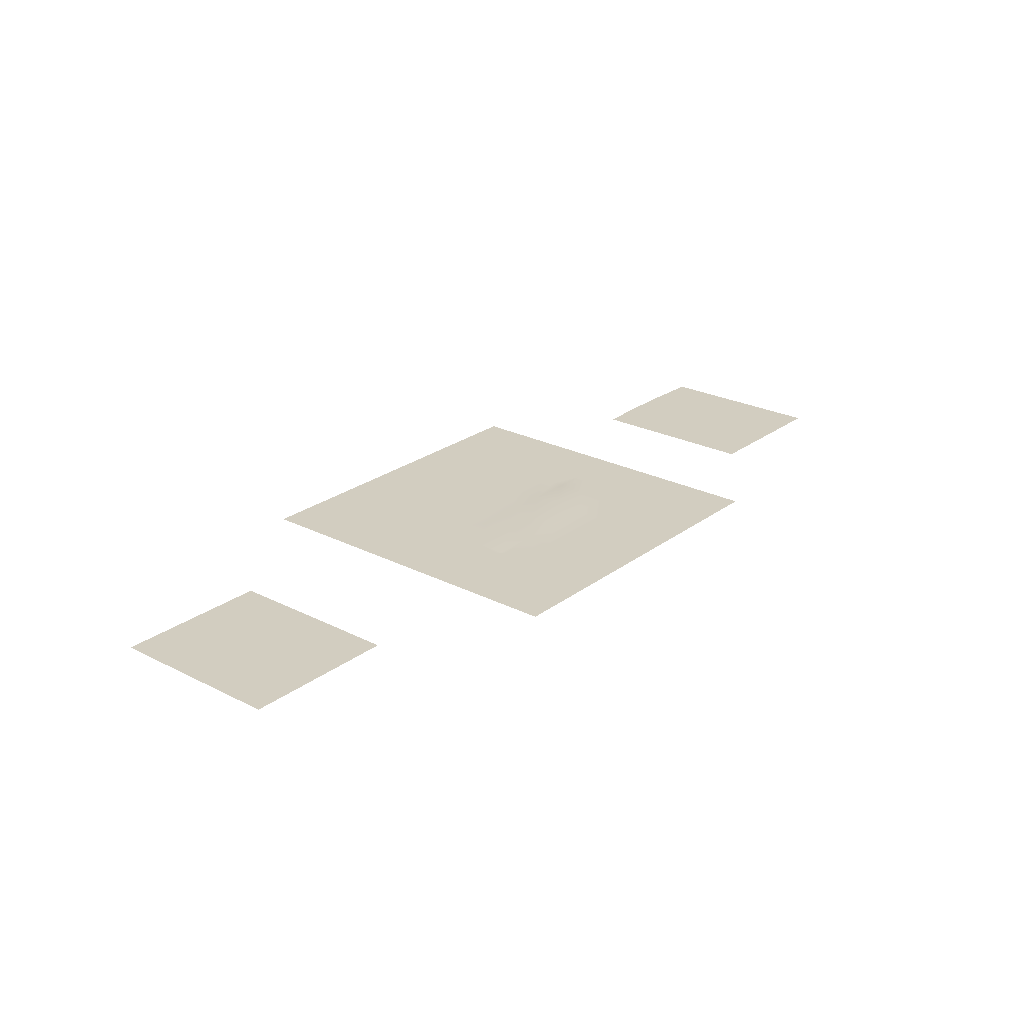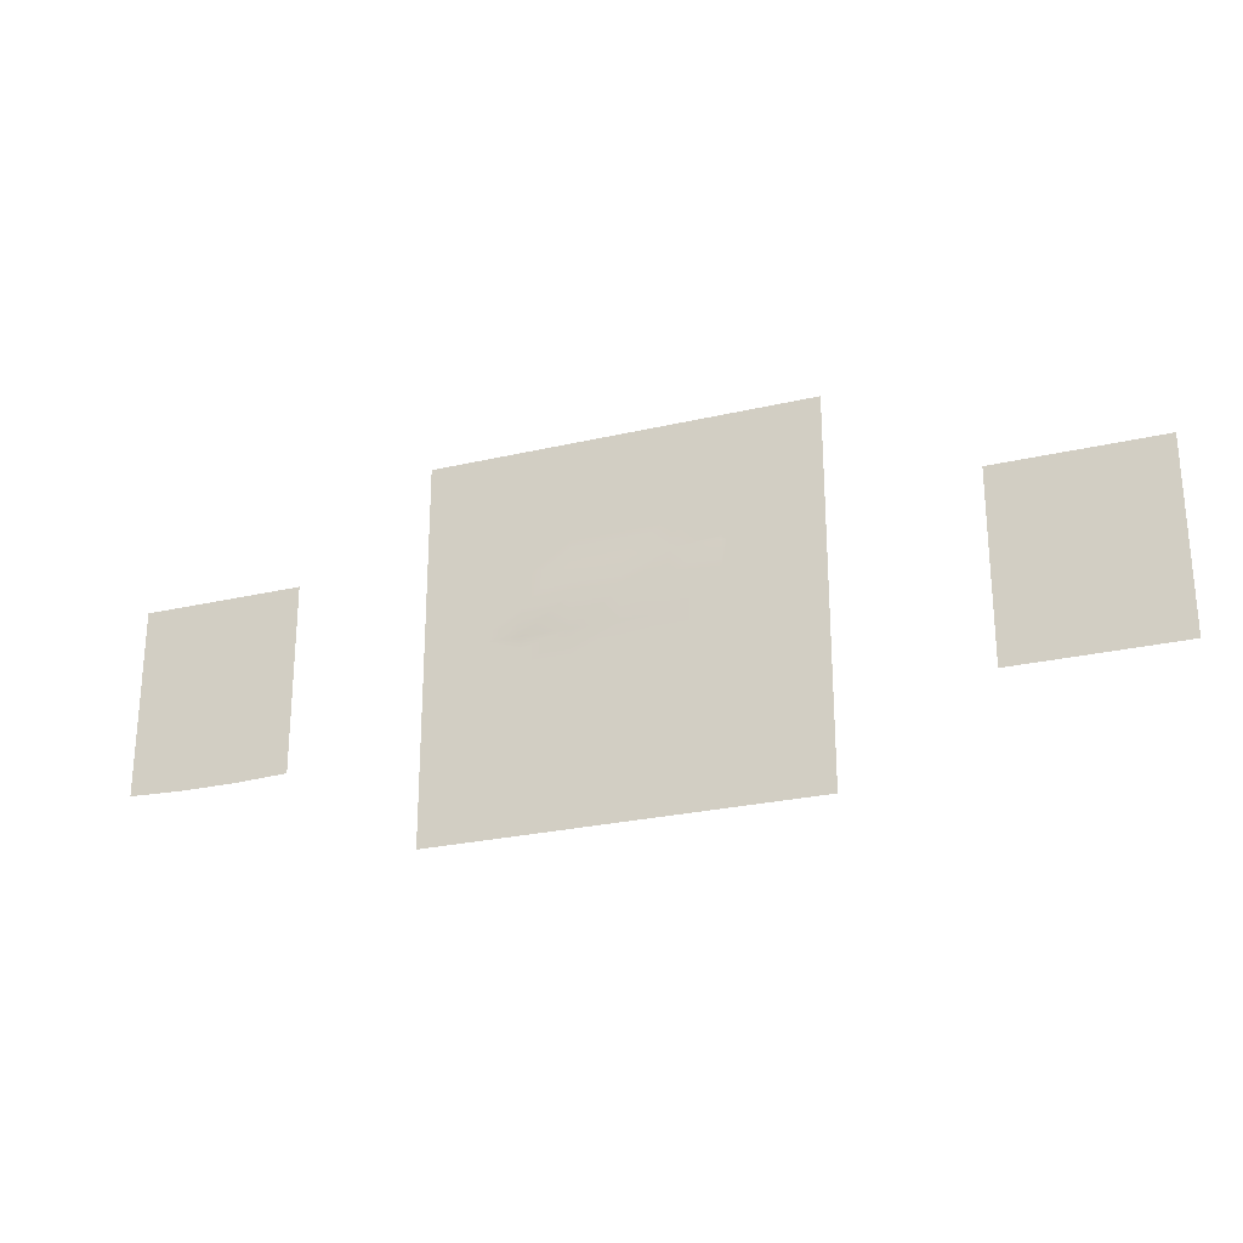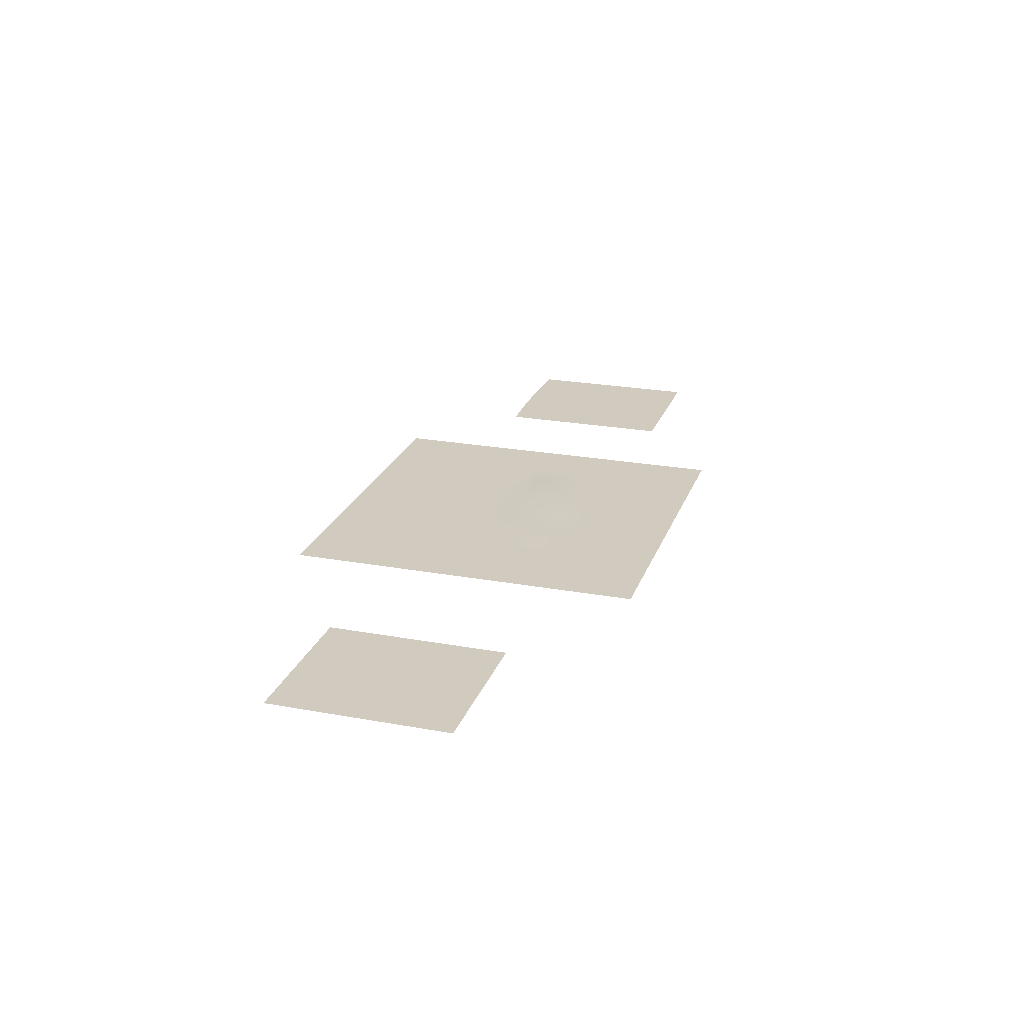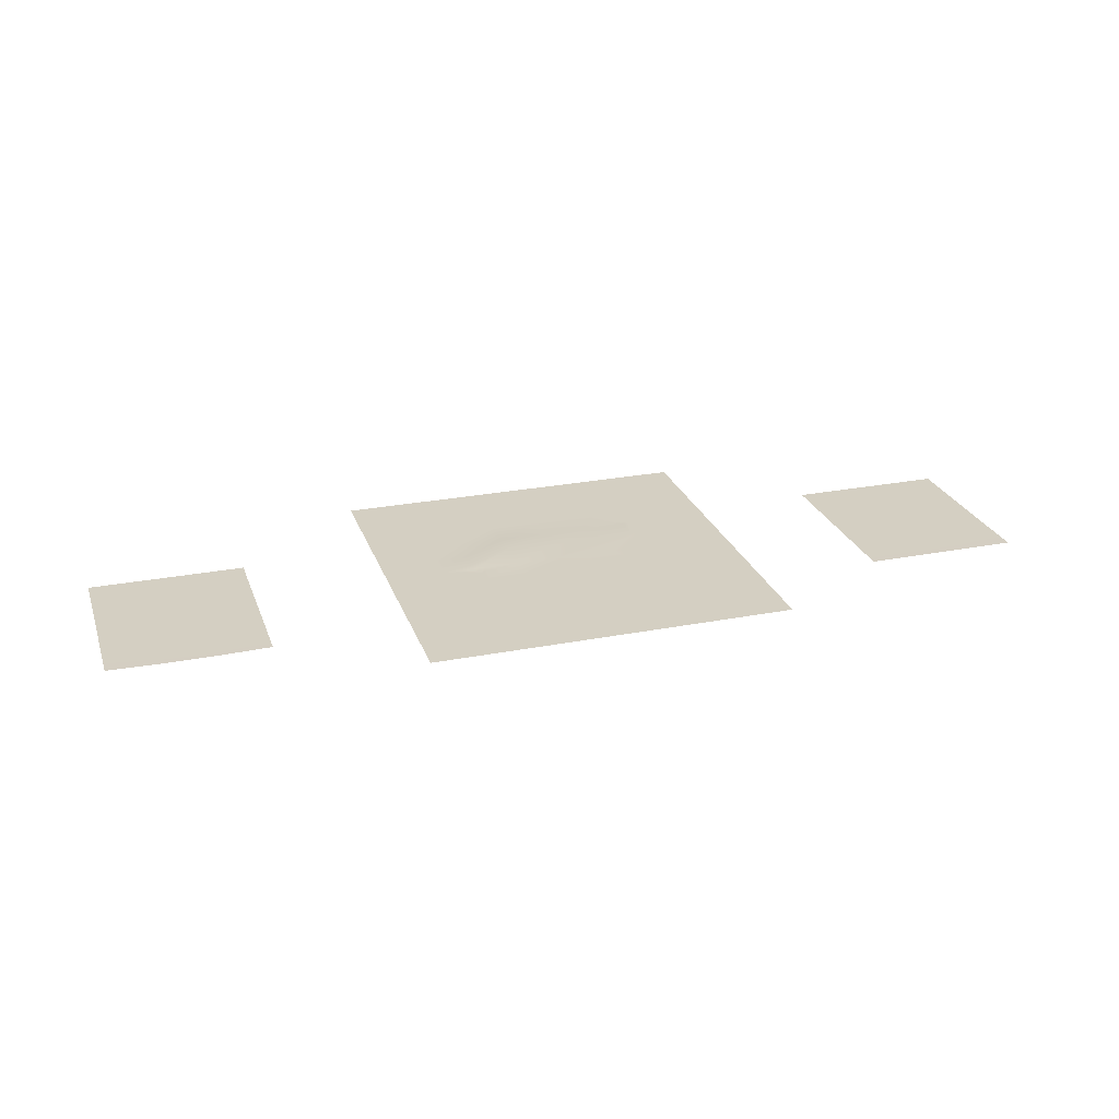
<metadata>
{"format":"obj","ext":"obj","renderer":"f3d","projection":"perspective","resolution":1024,"background":"white","views":[{"elev":24.6,"azim":-50.3,"up":"+Y"},{"elev":-25.7,"azim":-159.4,"up":"+Z"},{"elev":23.4,"azim":-72.9,"up":"+Y"},{"elev":25.5,"azim":162.6,"up":"+Y"}]}
</metadata>
<code>
g Plane04
v 452.4 -0.0001755 -450.7
v 339.3 -0.0001755 -450.7
v 339.3 -0.0001755 -375.5
v 452.4 -0.0001755 -375.5
v 226.2 -0.0001755 -450.7
v 226.2 -0.0001755 -375.5
v 113.1 -0.0001755 -450.7
v 113.1 -0.0001755 -375.5
v -0.0003042 -0.0001755 -450.7
v -0.0003042 -0.0001755 -375.5
v 58.28 -0.0001755 -375.5
v -113.1 -0.0001755 -450.7
v -113.1 -0.0001755 -375.5
v -54.41 -0.0001755 -375.5
v -226.2 -0.0001755 -450.7
v -226.2 -0.0001755 -375.5
v -339.3 -0.0001755 -450.7
v -339.3 -0.0001755 -375.5
v -452.4 -0.0001755 -450.7
v -452.4 -0.0001755 -375.5
v 339.3 -0.0001755 -300.4
v 452.4 -0.0001755 -300.4
v 226.2 -0.0001755 -300.4
v 113.1 -0.0001755 -300.4
v -0.0003042 -0.0001755 -300.4
v 58.04 -0.0001755 -300.4
v -53.94 -0.0001755 -300.4
v -113.1 -0.0001755 -300.4
v -226.2 -0.0001755 -300.4
v -339.3 -0.0001755 -300.4
v -452.4 -0.0001755 -300.4
v 339.3 -0.0001755 -225.3
v 452.4 -0.0001755 -225.3
v 226.2 -0.0001755 -225.3
v 146 -0.0001755 -247.2
v 113.1 -0.0001755 -254.8
v 113.1 -0.0001755 -225.3
v 166.1 -0.0001755 -225.3
v 57.8 -0.0001755 -225.3
v -0.0003042 -0.0001755 -252.2
v -0.0003042 -0.0001755 -225.3
v 57.89 -0.0001755 -253.6
v -53.87 -0.0001755 -288
v -113.8 -0.0001755 -273.7
v -116 -0.0001755 -217.6
v -53.47 -0.0001755 -224.1
v -53.63 -0.0001755 -251
v -226.2 -0.0001755 -225.3
v -198.6 -0.0001755 -225.3
v -162.6 -0.0001755 -223.6
v -154.9 -0.0001755 -234.5
v -339.3 -0.0001755 -225.3
v -452.4 -0.0001755 -225.3
v 339.3 -0.0001755 -150.2
v 452.4 -0.0001755 -150.2
v 226.2 -0.0001755 -204.7
v 226.2 -0.0001755 -150.2
v 244.8 -0.0001755 -150.2
v 234.3 -0.0001755 -159.3
v 114.8 -0.0001755 -146.2
v 225.4 -0.0001755 -168.1
v -1.063 -0.0001755 -148.4
v -115.9 -0.0001755 -144.1
v -226.2 -0.0001755 -164.1
v -226.2 -0.0001755 -150.2
v -339.3 -0.0001755 -150.2
v -240.3 -0.0001755 -150.2
v -452.4 -0.0001755 -150.2
v 1171 -20.24 -75.11
v 1040 -20.24 -150.2
v 1040 -20.24 -75.11
v 1171 -20.24 -150.2
v 910.4 -20.24 -150.2
v 910.4 -20.24 -75.11
v 780.4 -20.24 -150.2
v 780.4 -20.24 -75.11
v 339.3 -0.0001755 -75.11
v 355.3 -0.0001755 -75.11
v 226.2 -0.0001755 -75.11
v 312.3 -0.0001755 -75.11
v 113.1 -0.0001755 -75.11
v -1.063 -0.0001755 -73.33
v -114.2 -0.0001755 -73.33
v -226.2 -0.0001755 -75.11
v -268.5 -0.0001755 -75.11
v -339.3 -0.0001755 -75.11
v -452.4 -0.0001755 -75.11
v -398.1 -0.0001755 -75.11
v -780.4 -20.24 -150.2
v -910.4 -20.24 -150.2
v -910.4 -20.24 -75.11
v -780.4 -20.24 -75.11
v -1040 -20.24 -150.2
v -1040 -20.24 -75.11
v -1171 -20.24 -150.2
v -1171 -20.24 -75.11
v 1171 -20.24 9.608e-05
v 1040 -20.24 9.608e-05
v 910.4 -20.24 9.608e-05
v 780.4 -20.24 9.608e-05
v 339.3 -0.0001755 -28.33
v 355.3 -0.0001755 9.513e-05
v 355.3 -0.0001755 -28.22
v 311.2 -0.0001755 9.513e-05
v 226.2 -0.0001755 -29.14
v 226.2 -0.0001755 9.513e-05
v 311.6 -0.0001755 -28.53
v 113.1 -0.0001755 9.513e-05
v -0.0003042 -0.0001755 9.513e-05
v -113.1 -0.0001755 9.513e-05
v -226.2 -0.0001755 9.513e-05
v -268.2 -0.0001755 9.513e-05
v -339.3 -0.0001755 9.513e-05
v -396.9 -0.0001755 9.513e-05
v -452.4 -0.0001755 9.513e-05
v -910.4 -20.24 9.608e-05
v -780.4 -20.24 9.608e-05
v -1040 -20.24 9.608e-05
v -1171 -20.24 9.608e-05
v 1040 -20.24 75.11
v 1171 -20.24 75.11
v 910.4 -20.24 75.11
v 780.4 -20.24 75.11
v 355.3 -0.0001755 75.11
v 339.3 -0.0001755 25.72
v 339.3 -0.0001755 75.11
v 355.3 -0.0001755 25.72
v 452.4 -0.0001755 75.11
v 452.4 -0.0001755 25.72
v 226.2 -0.0001755 25.72
v 226.2 -0.0001755 75.11
v 310.1 -0.0001755 75.11
v 310.8 -0.0001755 25.72
v 113.1 8.696 75.11
v -0.0003042 -0.0001755 75.11
v -105.9 3.433 80.01
v -226.2 -0.0001755 75.11
v -267.9 -0.0001755 75.11
v -339.3 -0.0001755 75.11
v -395.7 -0.0001755 75.11
v -452.4 -0.0001755 75.11
v -780.4 -20.24 75.11
v -910.4 -20.24 75.11
v -1040 -20.24 75.11
v -1171 -20.24 75.11
v 1040 -20.24 150.2
v 1171 -20.24 150.2
v 910.4 -20.24 150.2
v 780.4 -20.24 150.2
v 339.3 -0.0001755 150.2
v 452.4 -0.0001755 150.2
v 226.2 -0.0001755 150.2
v 246.1 -0.0001755 150.2
v 113.1 -0.0001755 150.2
v -0.0003042 -0.0001755 150.2
v -113.1 -0.0001755 150.2
v -226.2 -0.0001755 150.2
v -339.3 -0.0001755 150.2
v -239.2 -0.0001755 148.3
v -452.4 -0.0001755 150.2
v -780.4 -20.24 150.2
v -910.4 -20.24 150.2
v -1040 -20.24 150.2
v -1171 -20.24 150.2
v 1040 -20.24 225.3
v 1171 -20.24 225.3
v 910.4 -20.24 225.3
v 780.4 -20.24 225.3
v 339.3 -0.0001755 225.3
v 452.4 -0.0001755 225.3
v 236.7 -0.0001755 157.5
v 225.8 -0.0001755 167.9
v 327.1 -0.0001755 225.3
v 113.1 -0.0001755 225.3
v 166.9 -0.0001755 224.1
v -0.0003042 -0.0001755 225.3
v 71.64 -0.0001755 225.3
v -113.1 -0.0001755 225.3
v -67.83 -0.0001755 225.3
v -225.1 -0.0001755 162.3
v -163.4 -0.0001755 223.4
v -329.4 -0.0001755 218.7
v -339.3 -0.0001755 225.3
v -322.6 -0.0001755 225.3
v -452.4 -0.0001755 225.3
v -780.4 -20.24 225.3
v -910.4 -20.24 225.3
v -1040 -20.24 225.3
v -1171 -20.24 225.3
v 339.3 -0.0001755 300.4
v 452.4 -0.0001755 300.4
v 313.8 -0.0001755 239.3
v 255.7 -0.0001755 300.4
v 293.5 -0.0001755 300.4
v 156.4 -0.0001755 234.1
v 113.1 -0.0001755 300.4
v 226.2 -0.0001755 300.4
v 226.2 -0.0001755 225.3
v 71.04 -0.0001755 253.3
v -0.0003042 -0.0001755 254.4
v -0.0003042 -0.0001755 300.4
v 113.1 -0.0001755 277
v -67.67 -0.0001755 255.5
v -113.1 -0.0001755 276.2
v -153.3 -0.0001755 233.4
v -226.2 -0.0001755 300.4
v -113.1 -0.0001755 300.4
v -339.3 -0.0001755 300.4
v -280.9 -0.0001755 300.4
v -245.1 -0.0001755 300.4
v -310.1 -0.0001755 237.4
v -452.4 -0.0001755 300.4
v 339.3 -0.0001755 375.5
v 452.4 -0.0001755 375.5
v 226.2 -0.0001755 375.5
v 113.1 -0.0001755 375.5
v 226.2 -0.0001755 331.5
v 68.38 -0.0001755 375.5
v -0.0003042 -0.0001755 324.4
v -0.0003042 -0.0001755 375.5
v 70.01 -0.0001755 300.4
v -67.42 -0.0001755 300.4
v -113.1 -0.0001755 375.5
v -67.02 -0.0001755 375.5
v -67.29 -0.0001755 324.8
v -226.2 -0.0001755 318.7
v -226.2 -0.0001755 375.5
v -232.4 -0.0001755 321.8
v -452.4 -0.0001755 375.5
v -339.3 -0.0001755 375.5
v 339.3 -0.0001755 450.7
v 452.4 -0.0001755 450.7
v 226.2 -0.0001755 450.7
v 113.1 -0.0001755 450.7
v -0.0003042 -0.0001755 450.7
v -113.1 -0.0001755 450.7
v -226.2 -0.0001755 450.7
v -339.3 -0.0001755 450.7
v -452.4 -0.0001755 450.7
v 1040 -20.08 -231.5
v 1171 -20.08 -226.6
v 910.4 -20.08 -231.5
v 780.4 -20.08 -226.6
v -780.4 -20.08 -226.6
v -910.4 -20.08 -226.6
v -1040 -20.08 -226.6
v -1171 -20.08 -226.6
v 241 -0.0001755 315.9
v -226.2 -0.0001755 225.3
v -233 -0.0001755 154.5
v 249.5 -0.0001755 -150.2
v 233.6 -0.0001755 -163.5
v 191.9 -0.0001755 -202.1
v 168.3 -0.0001755 -225.3
v 169.4 -0.0001755 -224.2
v 160 -0.0001755 -233.5
v 233.5 -0.0001755 -163.6
v -232 -0.0001755 -156.4
v -226.2 -0.0001755 -170.7
v -115.8 -0.0001755 -244.5
v 184.8 -0.0001755 225.3
v 226.2 -0.0001755 210.5
v 225.4 -0.0001755 -170.8
v 178.7 -0.0001755 -225.3
v 113.1 -0.0001755 -279.5
v 58 -0.0001755 -289.7
v -227 -0.0001755 218.5
v -226.2 -0.0001755 218.7
v -197.6 -0.0001755 225.3
v 452.4 -0.0001755 9.513e-05
v 452.4 -0.0001755 -27.53
v 452.4 -0.0001755 -75.11
v 339.3 -0.0001755 9.513e-05
v 69.5 -0.0001755 324
f 3 1 2
f 1 3 4
f 6 2 5
f 2 6 3
f 8 5 7
f 5 8 6
f 10 7 9
f 7 10 11
f 13 9 12
f 9 13 14
f 16 12 15
f 12 16 13
f 18 15 17
f 15 18 16
f 20 17 19
f 17 20 18
f 21 4 3
f 4 21 22
f 23 3 6
f 3 23 21
f 24 6 8
f 6 24 23
f 25 11 10
f 11 25 26
f 28 27 13
f 10 14 25
f 29 13 16
f 13 29 28
f 30 16 18
f 16 30 29
f 31 18 20
f 18 31 30
f 32 22 21
f 22 32 33
f 34 21 23
f 21 34 32
f 37 35 36
f 35 37 38
f 41 39 40
f 36 42 37
f 44 43 28
f 47 45 46
f 48 28 29
f 51 49 50
f 52 29 30
f 29 52 48
f 53 30 31
f 30 53 52
f 54 33 32
f 33 54 55
f 56 32 34
f 59 57 58
f 60 38 37
f 61 60 57
f 62 39 41
f 37 62 60
f 63 46 45
f 41 63 62
f 64 50 49
f 45 65 63
f 66 48 52
f 48 66 67
f 68 52 53
f 52 68 66
f 77 55 54
f 55 77 78
f 79 58 57
f 54 79 80
f 81 57 60
f 57 81 79
f 82 60 62
f 60 82 81
f 83 62 63
f 62 83 82
f 84 63 65
f 63 84 83
f 86 85 66
f 67 66 84
f 87 66 68
f 66 87 88
f 101 78 77
f 103 101 102
f 106 104 105
f 101 107 104
f 108 79 81
f 105 108 106
f 109 81 82
f 81 109 108
f 110 82 83
f 82 110 109
f 111 110 84
f 83 84 110
f 113 112 85
f 85 86 113
f 115 114 87
f 86 88 113
f 126 124 125
f 129 127 128
f 130 104 106
f 133 131 132
f 134 106 108
f 130 134 131
f 135 108 109
f 108 135 134
f 136 109 110
f 109 136 135
f 137 110 111
f 110 137 136
f 139 138 113
f 111 112 137
f 141 140 114
f 114 115 141
f 150 124 126
f 128 150 151
f 152 132 131
f 126 152 153
f 154 131 134
f 131 154 152
f 155 134 135
f 134 155 154
f 156 135 136
f 135 156 155
f 157 136 137
f 136 157 156
f 158 138 139
f 137 159 157
f 160 158 141
f 140 141 158
f 169 151 150
f 151 169 170
f 172 171 152
f 150 173 169
f 174 152 154
f 152 174 175
f 176 154 155
f 154 176 177
f 178 155 156
f 155 178 179
f 180 156 157
f 156 181 178
f 183 182 158
f 182 183 184
f 185 158 160
f 158 185 183
f 190 170 169
f 170 190 191
f 192 169 173
f 192 193 194
f 195 175 174
f 198 196 197
f 201 199 200
f 174 199 202
f 204 203 178
f 179 178 203
f 204 178 205
f 204 206 207
f 208 184 183
f 211 209 210
f 212 183 185
f 183 212 208
f 213 191 190
f 191 213 214
f 215 190 194
f 190 215 213
f 216 197 196
f 217 216 215
f 220 218 219
f 196 221 216
f 223 222 207
f 225 223 224
f 227 207 226
f 207 227 223
f 226 210 209
f 226 228 227
f 229 208 212
f 208 229 230
f 231 214 213
f 214 231 232
f 233 213 215
f 213 233 231
f 234 215 216
f 215 234 233
f 235 218 220
f 216 235 234
f 236 224 223
f 220 236 235
f 237 223 227
f 223 237 236
f 238 227 230
f 227 238 237
f 239 230 229
f 230 239 238
f 197 173 198
f 150 198 173
f 192 197 193
f 194 193 248
f 248 193 197
f 197 216 217
f 215 248 217
f 217 248 197
f 215 194 248
f 169 194 190
f 169 192 194
f 173 197 192
f 209 228 226
f 226 207 206
f 226 206 210
f 249 210 206
f 210 249 211
f 157 250 180
f 250 182 184
f 250 157 159
f 184 208 209
f 230 209 208
f 209 230 228
f 228 230 227
f 32 251 54
f 79 54 251
f 32 252 251
f 38 60 253
f 255 254 38
f 35 38 256
f 253 255 38
f 252 32 56
f 56 257 252
f 257 59 252
f 259 258 64
f 65 67 84
f 64 258 65
f 65 45 64
f 64 45 50
f 51 50 44
f 260 50 45
f 260 43 44
f 28 48 51
f 28 51 44
f 51 48 49
f 64 49 259
f 259 49 48
f 48 67 259
f 259 67 258
f 258 67 65
f 196 198 202
f 199 201 221
f 195 261 175
f 152 175 172
f 172 175 261
f 262 171 172
f 171 150 153
f 126 153 150
f 202 198 195
f 202 195 174
f 195 198 261
f 172 261 262
f 262 261 198
f 198 150 262
f 262 150 171
f 171 153 152
f 184 209 211
f 211 249 184
f 252 58 251
f 79 251 58
f 252 59 58
f 253 60 61
f 253 61 263
f 263 56 253
f 253 56 255
f 56 264 255
f 56 34 264
f 23 264 34
f 23 35 256
f 35 23 24
f 265 35 24
f 26 25 266
f 23 256 264
f 256 38 254
f 256 254 264
f 255 264 254
f 56 263 257
f 263 61 257
f 257 61 59
f 61 57 59
f 182 159 158
f 137 158 159
f 182 250 159
f 267 184 249
f 268 267 249
f 181 156 180
f 268 249 269
f 206 269 249
f 206 204 205
f 207 222 204
f 206 205 269
f 205 178 181
f 205 181 269
f 180 269 181
f 180 268 269
f 180 250 268
f 268 250 267
f 250 184 267
f 124 127 125
f 150 128 124
f 124 128 127
f 271 102 270
f 103 272 78
f 55 78 272
f 125 132 126
f 152 126 132
f 133 125 104
f 104 107 105
f 104 273 101
f 54 80 77
f 103 102 271
f 272 103 271
f 101 273 102
f 78 101 103
f 77 80 101
f 107 101 80
f 107 80 79
f 105 107 79
f 79 108 105
f 270 102 129
f 127 129 102
f 125 102 273
f 125 127 102
f 133 132 125
f 273 104 125
f 130 131 133
f 104 130 133
f 106 134 130
f 39 42 40
f 62 37 39
f 39 37 42
f 24 266 265
f 24 26 266
f 8 26 24
f 26 8 11
f 7 11 8
f 40 46 41
f 63 41 46
f 47 25 43
f 43 27 28
f 43 25 27
f 27 14 13
f 27 25 14
f 9 14 10
f 265 266 36
f 36 35 265
f 42 36 266
f 42 266 25
f 40 42 25
f 47 46 40
f 25 47 40
f 260 45 47
f 43 260 47
f 44 50 260
f 138 112 113
f 158 137 138
f 138 137 112
f 112 111 84
f 84 85 112
f 85 84 66
f 140 139 113
f 139 140 158
f 113 114 140
f 114 88 87
f 114 113 88
f 66 88 86
f 218 274 219
f 235 216 218
f 218 216 274
f 202 221 196
f 202 199 221
f 199 177 176
f 199 174 177
f 154 177 174
f 219 224 220
f 236 220 224
f 225 219 222
f 222 203 204
f 222 201 203
f 200 203 201
f 176 179 203
f 155 179 176
f 219 221 201
f 274 216 221
f 219 274 221
f 225 224 219
f 201 222 219
f 222 223 225
f 200 199 176
f 176 203 200
f 71 69 70
f 72 70 69
f 74 71 73
f 70 73 71
f 76 74 75
f 73 75 74
f 91 89 90
f 89 91 92
f 94 90 93
f 90 94 91
f 96 93 95
f 93 96 94
f 98 97 71
f 69 71 97
f 99 98 74
f 71 74 98
f 100 99 76
f 74 76 99
f 116 92 91
f 92 116 117
f 118 91 94
f 91 118 116
f 119 94 96
f 94 119 118
f 120 97 98
f 97 120 121
f 122 98 99
f 98 122 120
f 123 99 100
f 99 123 122
f 143 142 116
f 117 116 142
f 144 143 118
f 116 118 143
f 145 144 119
f 118 119 144
f 146 121 120
f 121 146 147
f 148 120 122
f 120 148 146
f 149 122 123
f 122 149 148
f 162 161 143
f 142 143 161
f 163 162 144
f 143 144 162
f 164 163 145
f 144 145 163
f 165 147 146
f 147 165 166
f 167 146 148
f 146 167 165
f 168 148 149
f 148 168 167
f 187 186 162
f 161 162 186
f 188 187 163
f 162 163 187
f 189 188 164
f 163 164 188
f 241 240 72
f 70 72 240
f 240 242 70
f 73 70 242
f 242 243 73
f 75 73 243
f 244 90 89
f 90 244 245
f 245 93 90
f 93 245 246
f 246 95 93
f 95 246 247

</code>
